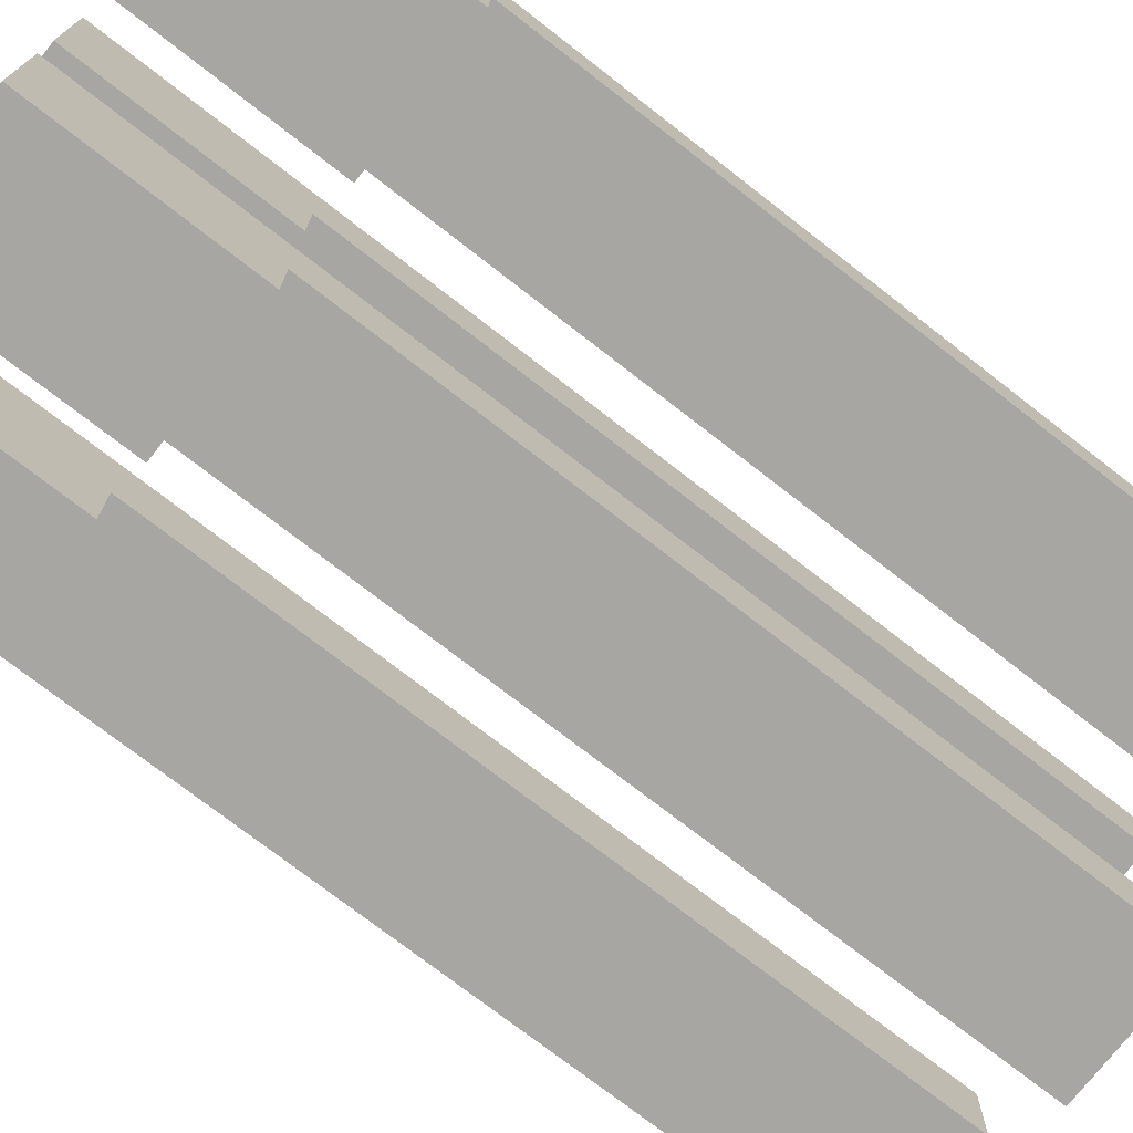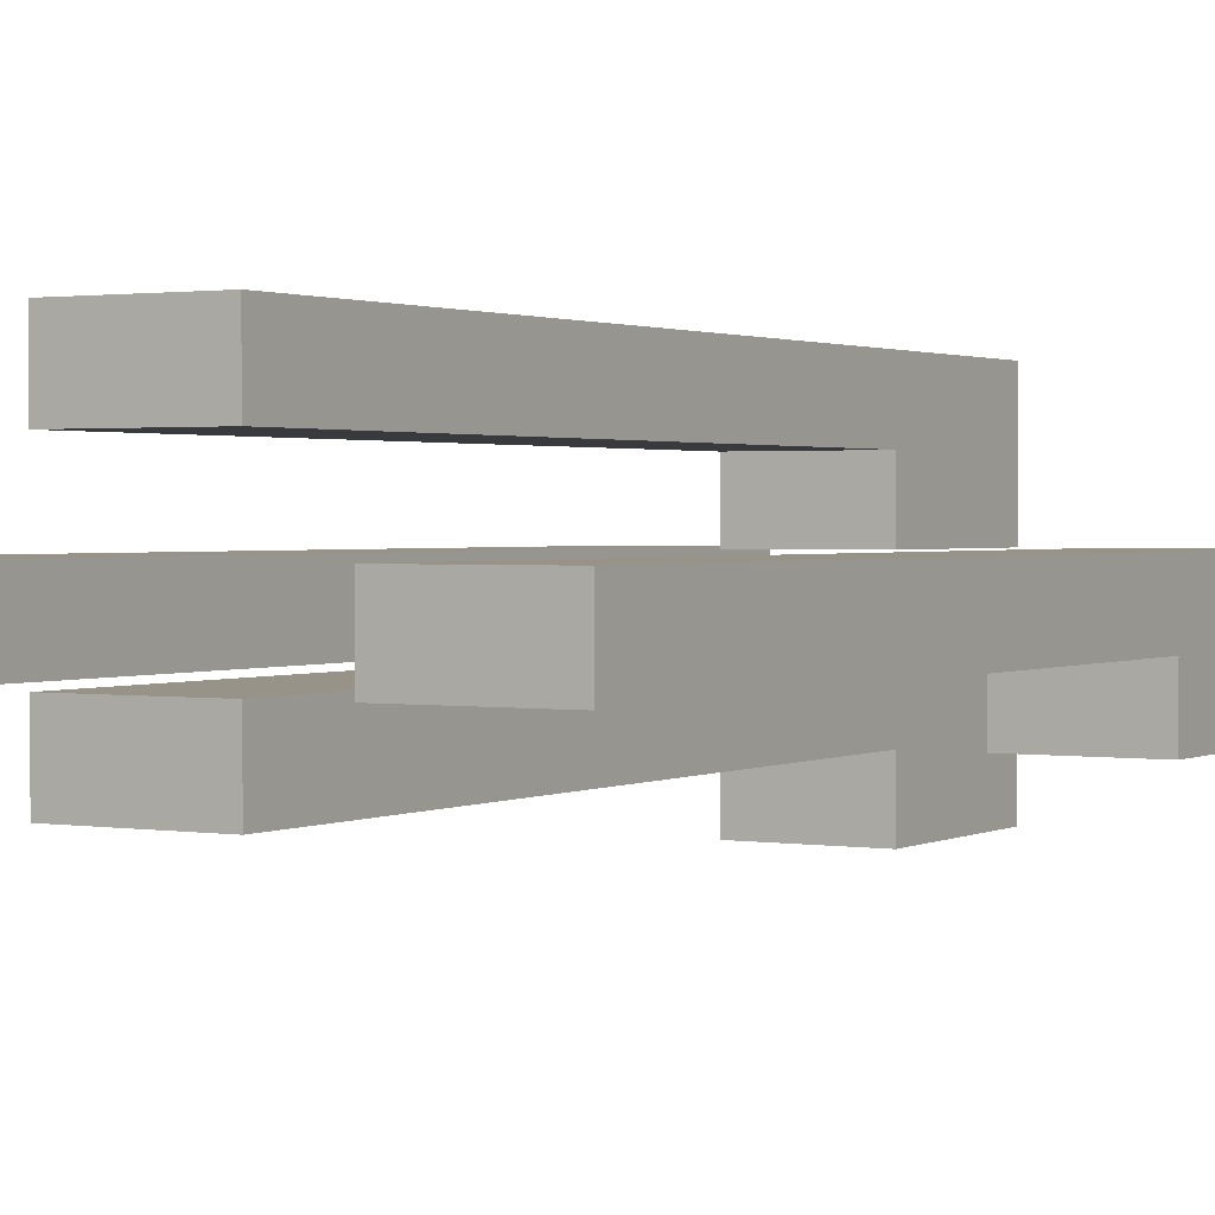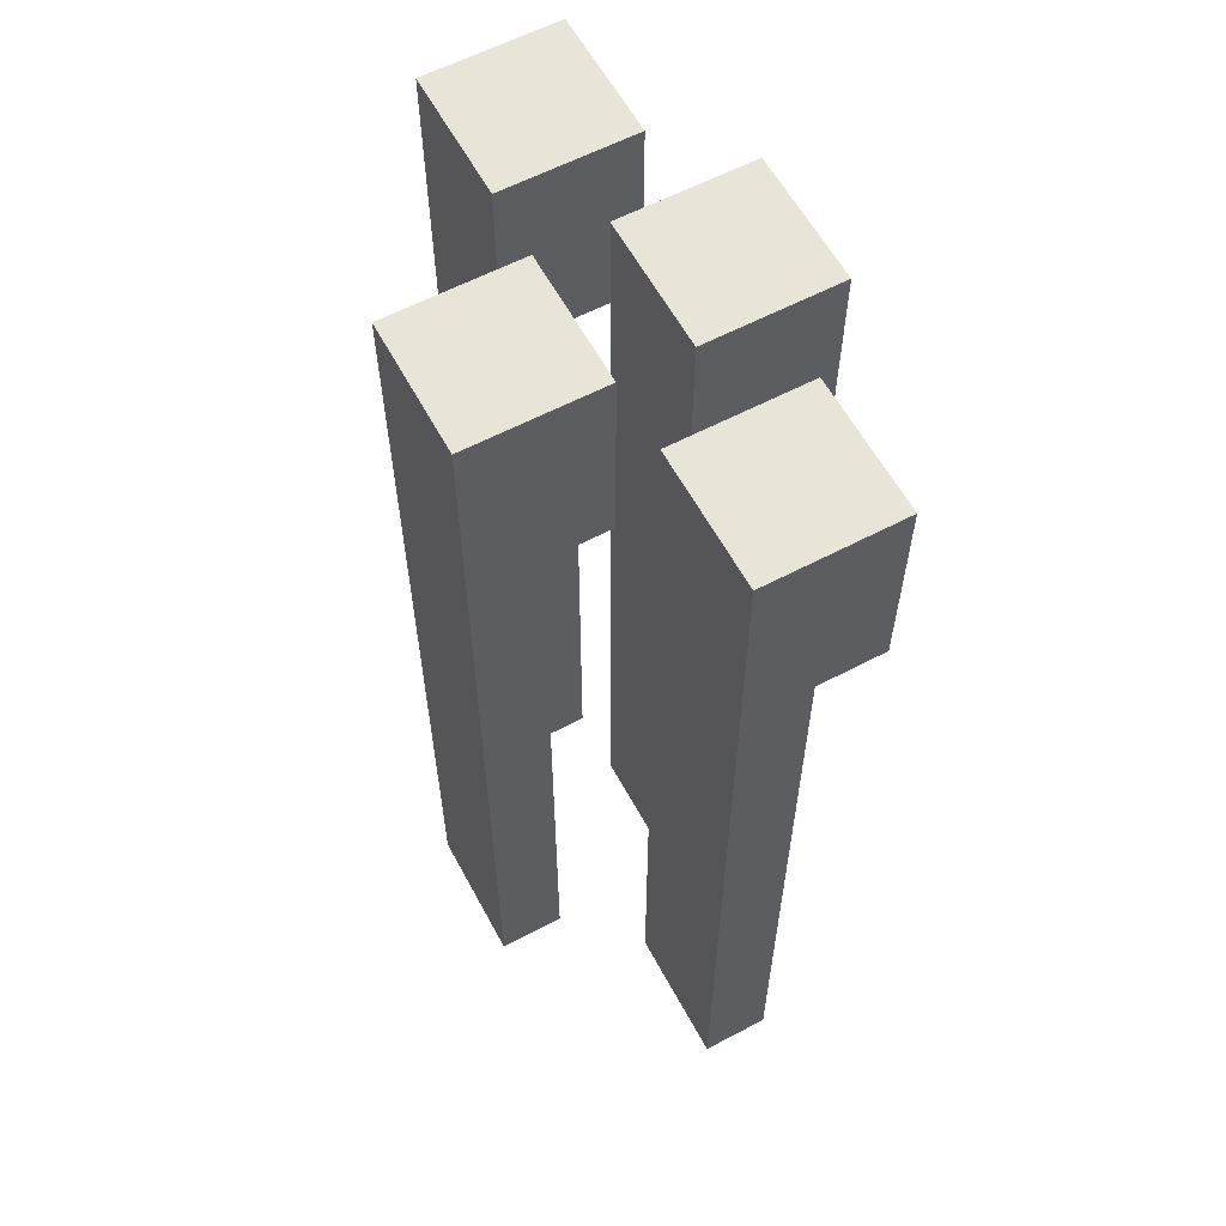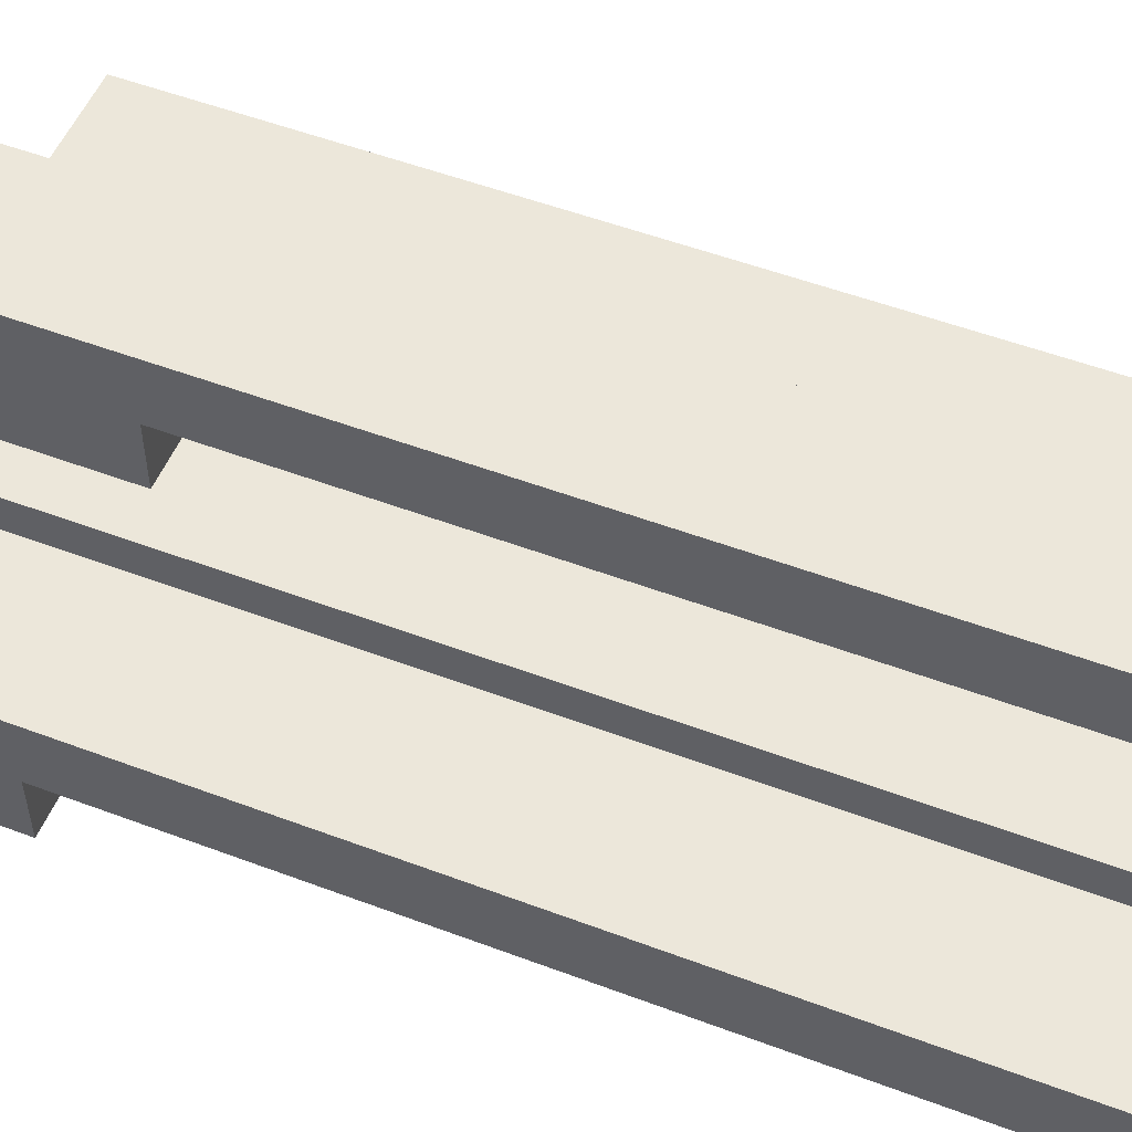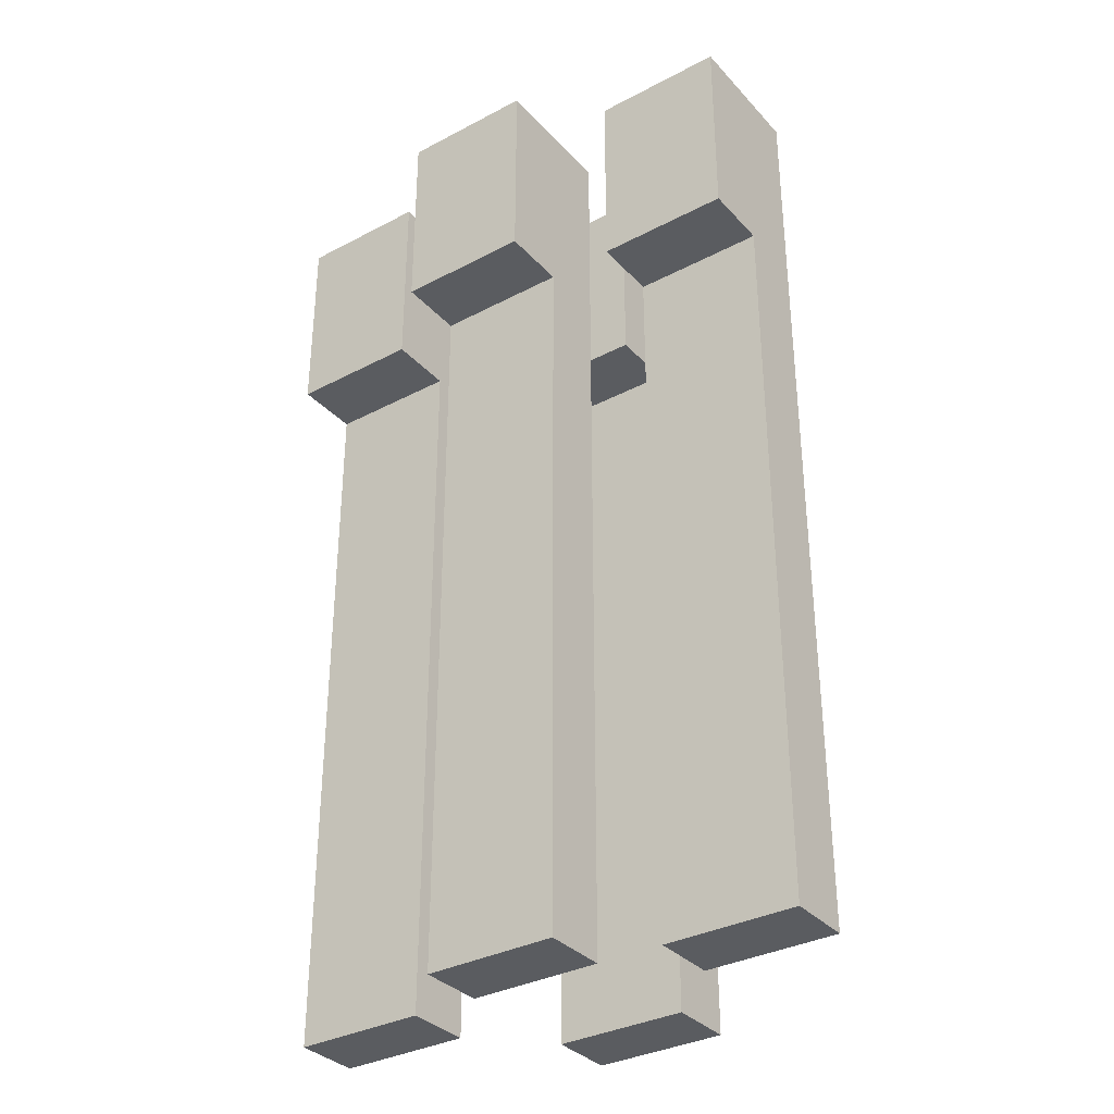
<metadata>
{"format":"obj","ext":"obj","renderer":"f3d","projection":"perspective","resolution":1024,"background":"white","views":[{"elev":-74.3,"azim":52.1,"up":"+Y"},{"elev":1.5,"azim":-149.6,"up":"+Y"},{"elev":60.1,"azim":-118.3,"up":"+Z"},{"elev":52.9,"azim":112.0,"up":"+Y"},{"elev":-34.1,"azim":35.5,"up":"+Z"}]}
</metadata>
<code>
o
v -0.4 -0.2 1.3
v -0.4 -0.2 1.2
v -0.4 -0.2 1
v -0.4 -0.1 1
v -0.4 -0.1 0.9
v -0.4 -0.1 0.8
v -0.4 -0.1 0.7
v -0.4 -0.1 0.5
v -0.4 -0.1 0.4
v -0.4 -0.1 0.2
v -0.4 -0.1 0.1
v -0.4 -0.1 -0.1
v -0.4 0 1.3
v -0.4 0 1.2
v -0.4 0 1
v -0.4 0 0.9
v -0.4 0 0.8
v -0.4 0 0.7
v -0.4 0 0.5
v -0.4 0 0.4
v -0.4 0 0.2
v -0.4 0 0.1
v -0.4 0 -0.1
v -0.1 -0.3 1.3
v -0.1 -0.3 1.2
v -0.1 -0.3 1
v -0.1 -0.2 1
v -0.1 -0.2 0.9
v -0.1 -0.2 0.2
v -0.1 -0.2 0.1
v -0.1 -0.2 -0.1
v -0.1 -0.1 1.3
v -0.1 -0.1 1.2
v -0.1 -0.1 1
v -0.1 -0.1 0.9
v -0.1 -0.1 0.2
v -0.1 -0.1 0.1
v -0.1 -0.1 -0.1
v -0.1 0 1.3
v -0.1 0 1.2
v -0.1 0 1
v -0.1 0.1 1
v -0.1 0.1 0.9
v -0.1 0.1 0.6
v -0.1 0.1 0.4
v -0.1 0.1 0.2
v -0.1 0.1 0.1
v -0.1 0.1 -0.1
v -0.1 0.2 1.3
v -0.1 0.2 1.2
v -0.1 0.2 1
v -0.1 0.2 0.9
v -0.1 0.2 0.6
v -0.1 0.2 0.4
v -0.1 0.2 0.2
v -0.1 0.2 0.1
v -0.1 0.2 -0.1
v 0.2 -0.2 1.3
v 0.2 -0.2 1.2
v 0.2 -0.2 1
v 0.2 -0.1 1.2
v 0.2 -0.1 1
v 0.2 -0.1 0.9
v 0.2 -0.1 0.5
v 0.2 -0.1 0.4
v 0.2 -0.1 -0.1
v 0.2 0 1.3
v 0.2 0 1.2
v 0.2 0 1
v 0.2 0 0.9
v 0.2 0 0.5
v 0.2 0 0.4
v 0.2 0 -0.1
v -0.2 -0.2 1.3
v -0.2 -0.2 1.2
v -0.2 -0.2 1
v -0.2 -0.1 1.2
v -0.2 -0.1 1
v -0.2 -0.1 0.9
v -0.2 -0.1 0.8
v -0.2 -0.1 0.7
v -0.2 -0.1 0.6
v -0.2 -0.1 0.5
v -0.2 -0.1 0.2
v -0.2 -0.1 0.1
v -0.2 -0.1 -0.1
v -0.2 0 1.3
v -0.2 0 1.2
v -0.2 0 1
v -0.2 0 0.9
v -0.2 0 0.8
v -0.2 0 0.7
v -0.2 0 0.6
v -0.2 0 0.5
v -0.2 0 0.2
v -0.2 0 0.1
v -0.2 0 -0.1
v 0.1 -0.3 1.3
v 0.1 -0.3 1.2
v 0.1 -0.3 1
v 0.1 -0.2 1
v 0.1 -0.2 0.9
v 0.1 -0.2 0.2
v 0.1 -0.2 0.1
v 0.1 -0.2 -0.1
v 0.1 -0.1 1.3
v 0.1 -0.1 1.2
v 0.1 -0.1 1
v 0.1 -0.1 0.9
v 0.1 -0.1 0.2
v 0.1 -0.1 0.1
v 0.1 -0.1 -0.1
v 0.1 0 1.3
v 0.1 0 1.2
v 0.1 0 1
v 0.1 0.1 1
v 0.1 0.1 0.9
v 0.1 0.1 0.7
v 0.1 0.1 0.6
v 0.1 0.1 0.4
v 0.1 0.1 0.3
v 0.1 0.1 0.2
v 0.1 0.1 0.1
v 0.1 0.1 -0.1
v 0.1 0.2 1.3
v 0.1 0.2 1.2
v 0.1 0.2 1
v 0.1 0.2 0.9
v 0.1 0.2 0.7
v 0.1 0.2 0.6
v 0.1 0.2 0.4
v 0.1 0.2 0.3
v 0.1 0.2 0.2
v 0.1 0.2 0.1
v 0.1 0.2 -0.1
v 0.4 -0.2 1.3
v 0.4 -0.2 1.2
v 0.4 -0.2 1
v 0.4 -0.1 1
v 0.4 -0.1 0.9
v 0.4 -0.1 0.5
v 0.4 -0.1 0.4
v 0.4 -0.1 -0.1
v 0.4 0 1.3
v 0.4 0 1.2
v 0.4 0 1
v 0.4 0 0.9
v 0.4 0 0.5
v 0.4 0 0.4
v 0.4 0 -0.1
v -0.4 -0.2 1.3
v -0.4 0 1.3
v -0.2 -0.2 1.3
v -0.2 0 1.3
v -0.1 -0.3 1.3
v -0.1 -0.1 1.3
v -0.1 0 1.3
v -0.1 0.2 1.3
v 0.1 -0.3 1.3
v 0.1 -0.1 1.3
v 0.1 0 1.3
v 0.1 0.2 1.3
v 0.2 -0.2 1.3
v 0.2 0 1.3
v 0.4 -0.2 1.3
v 0.4 0 1.3
v -0.4 -0.2 1
v -0.4 -0.1 1
v -0.3 -0.2 1
v -0.3 -0.1 1
v -0.2 -0.2 1
v -0.2 -0.1 1
v -0.1 -0.3 1
v -0.1 -0.2 1
v -0.1 0 1
v -0.1 0.1 1
v 0.1 -0.3 1
v 0.1 -0.2 1
v 0.1 0 1
v 0.1 0.1 1
v 0.2 -0.2 1
v 0.2 -0.1 1
v 0.3 -0.2 1
v 0.3 -0.1 1
v 0.4 -0.2 1
v 0.4 -0.1 1
v -0.4 -0.1 -0.1
v -0.4 0 -0.1
v -0.2 -0.1 -0.1
v -0.2 0 -0.1
v -0.1 -0.2 -0.1
v -0.1 -0.1 -0.1
v -0.1 0.1 -0.1
v -0.1 0.2 -0.1
v 0.1 -0.2 -0.1
v 0.1 -0.1 -0.1
v 0.1 0.1 -0.1
v 0.1 0.2 -0.1
v 0.2 -0.1 -0.1
v 0.2 0 -0.1
v 0.4 -0.1 -0.1
v 0.4 0 -0.1
v -0.1 -0.3 1.3
v 0.1 -0.3 1.3
v -0.1 -0.3 1.2
v 0.1 -0.3 1.2
v -0.1 -0.3 1
v 0.1 -0.3 1
v -0.4 -0.2 1.3
v -0.2 -0.2 1.3
v 0.2 -0.2 1.3
v 0.4 -0.2 1.3
v -0.4 -0.2 1.2
v -0.3 -0.2 1.2
v -0.2 -0.2 1.2
v 0.2 -0.2 1.2
v 0.3 -0.2 1.2
v 0.4 -0.2 1.2
v -0.4 -0.2 1
v -0.3 -0.2 1
v -0.2 -0.2 1
v -0.1 -0.2 1
v 0.1 -0.2 1
v 0.2 -0.2 1
v 0.3 -0.2 1
v 0.4 -0.2 1
v -0.1 -0.2 0.9
v 0.1 -0.2 0.9
v -0.1 -0.2 0.2
v 0.1 -0.2 0.2
v -0.1 -0.2 0.1
v 0.1 -0.2 0.1
v -0.1 -0.2 -0.1
v 0.1 -0.2 -0.1
v -0.4 -0.1 1
v -0.3 -0.1 1
v -0.2 -0.1 1
v 0.2 -0.1 1
v 0.3 -0.1 1
v 0.4 -0.1 1
v -0.4 -0.1 0.9
v -0.2 -0.1 0.9
v 0.2 -0.1 0.9
v 0.4 -0.1 0.9
v -0.4 -0.1 0.8
v -0.2 -0.1 0.8
v -0.4 -0.1 0.7
v -0.2 -0.1 0.7
v -0.3 -0.1 0.6
v -0.2 -0.1 0.6
v -0.4 -0.1 0.5
v -0.3 -0.1 0.5
v -0.2 -0.1 0.5
v 0.2 -0.1 0.5
v 0.4 -0.1 0.5
v -0.4 -0.1 0.4
v -0.3 -0.1 0.4
v 0.2 -0.1 0.4
v 0.4 -0.1 0.4
v -0.4 -0.1 0.2
v -0.2 -0.1 0.2
v -0.4 -0.1 0.1
v -0.2 -0.1 0.1
v -0.4 -0.1 -0.1
v -0.2 -0.1 -0.1
v 0.2 -0.1 -0.1
v 0.4 -0.1 -0.1
v -0.1 0 1.3
v 0.1 0 1.3
v -0.1 0 1.2
v 0.1 0 1.2
v -0.1 0 1
v 0.1 0 1
v -0.1 0.1 1
v 0.1 0.1 1
v -0.1 0.1 0.9
v 0.1 0.1 0.9
v 0 0.1 0.7
v 0.1 0.1 0.7
v -0.1 0.1 0.6
v 0 0.1 0.6
v 0.1 0.1 0.6
v -0.1 0.1 0.4
v 0 0.1 0.4
v 0.1 0.1 0.4
v 0 0.1 0.3
v 0.1 0.1 0.3
v -0.1 0.1 0.2
v 0.1 0.1 0.2
v -0.1 0.1 0.1
v 0.1 0.1 0.1
v -0.1 0.1 -0.1
v 0.1 0.1 -0.1
v -0.1 -0.1 1.3
v 0.1 -0.1 1.3
v -0.1 -0.1 1.2
v 0.1 -0.1 1.2
v -0.1 -0.1 1
v 0.1 -0.1 1
v -0.1 -0.1 0.9
v 0.1 -0.1 0.9
v -0.1 -0.1 0.2
v 0.1 -0.1 0.2
v -0.1 -0.1 0.1
v 0.1 -0.1 0.1
v -0.1 -0.1 -0.1
v 0.1 -0.1 -0.1
v -0.4 0 1.3
v -0.2 0 1.3
v 0.2 0 1.3
v 0.4 0 1.3
v -0.4 0 1.2
v -0.2 0 1.2
v 0.2 0 1.2
v 0.4 0 1.2
v -0.4 0 1
v -0.2 0 1
v 0.2 0 1
v 0.4 0 1
v -0.4 0 0.9
v -0.2 0 0.9
v 0.2 0 0.9
v 0.4 0 0.9
v -0.4 0 0.8
v -0.2 0 0.8
v -0.4 0 0.7
v -0.2 0 0.7
v -0.3 0 0.6
v -0.2 0 0.6
v -0.4 0 0.5
v -0.3 0 0.5
v -0.2 0 0.5
v 0.2 0 0.5
v 0.4 0 0.5
v -0.4 0 0.4
v -0.3 0 0.4
v 0.2 0 0.4
v 0.4 0 0.4
v -0.4 0 0.2
v -0.2 0 0.2
v -0.4 0 0.1
v -0.2 0 0.1
v -0.4 0 -0.1
v -0.2 0 -0.1
v 0.2 0 -0.1
v 0.4 0 -0.1
v -0.1 0.2 1.3
v 0.1 0.2 1.3
v -0.1 0.2 1.2
v 0.1 0.2 1.2
v -0.1 0.2 1
v 0.1 0.2 1
v -0.1 0.2 0.9
v 0.1 0.2 0.9
v 0 0.2 0.7
v 0.1 0.2 0.7
v -0.1 0.2 0.6
v 0 0.2 0.6
v 0.1 0.2 0.6
v -0.1 0.2 0.4
v 0 0.2 0.4
v 0.1 0.2 0.4
v 0 0.2 0.3
v 0.1 0.2 0.3
v -0.1 0.2 0.2
v 0.1 0.2 0.2
v -0.1 0.2 0.1
v 0.1 0.2 0.1
v -0.1 0.2 -0.1
v 0.1 0.2 -0.1
f 4 3 2
f 13 2 1
f 14 4 2
f 14 2 13
f 15 5 4
f 15 4 14
f 16 6 5
f 16 5 15
f 17 7 6
f 17 6 16
f 18 8 7
f 18 7 17
f 19 9 8
f 19 8 18
f 20 10 9
f 20 9 19
f 21 11 10
f 21 10 20
f 22 12 11
f 22 11 21
f 23 12 22
f 27 26 25
f 32 25 24
f 33 27 25
f 33 25 32
f 34 28 27
f 34 27 33
f 35 29 28
f 35 28 34
f 36 30 29
f 36 29 35
f 37 31 30
f 37 30 36
f 38 31 37
f 42 41 40
f 49 40 39
f 50 42 40
f 50 40 49
f 51 43 42
f 51 42 50
f 52 44 43
f 52 43 51
f 53 45 44
f 53 44 52
f 54 46 45
f 54 45 53
f 55 47 46
f 55 46 54
f 56 48 47
f 56 47 55
f 57 48 56
f 61 59 58
f 61 60 59
f 62 60 61
f 67 61 58
f 68 62 61
f 68 61 67
f 69 63 62
f 69 62 68
f 70 64 63
f 70 63 69
f 71 65 64
f 71 64 70
f 72 66 65
f 72 65 71
f 73 66 72
f 74 75 77
f 75 76 77
f 77 76 78
f 74 77 87
f 77 78 88
f 87 77 88
f 78 79 89
f 88 78 89
f 79 80 90
f 89 79 90
f 80 81 91
f 90 80 91
f 81 82 92
f 91 81 92
f 82 83 93
f 92 82 93
f 83 84 94
f 93 83 94
f 84 85 95
f 94 84 95
f 85 86 96
f 95 85 96
f 96 86 97
f 99 100 101
f 98 99 106
f 99 101 107
f 106 99 107
f 101 102 108
f 107 101 108
f 102 103 109
f 108 102 109
f 103 104 110
f 109 103 110
f 104 105 111
f 110 104 111
f 111 105 112
f 114 115 116
f 113 114 125
f 114 116 126
f 125 114 126
f 116 117 127
f 126 116 127
f 117 118 128
f 127 117 128
f 118 119 129
f 128 118 129
f 119 120 130
f 129 119 130
f 120 121 131
f 130 120 131
f 121 122 132
f 131 121 132
f 122 123 133
f 132 122 133
f 123 124 134
f 133 123 134
f 134 124 135
f 137 138 139
f 136 137 144
f 137 139 145
f 144 137 145
f 139 140 146
f 145 139 146
f 140 141 147
f 146 140 147
f 141 142 148
f 147 141 148
f 142 143 149
f 148 142 149
f 149 143 150
f 153 152 151
f 154 152 153
f 159 156 155
f 160 156 159
f 161 158 157
f 162 158 161
f 165 164 163
f 166 164 165
f 167 168 169
f 169 168 170
f 169 170 171
f 171 170 172
f 173 174 177
f 177 174 178
f 175 176 179
f 179 176 180
f 181 182 183
f 183 182 184
f 183 184 185
f 185 184 186
f 187 188 189
f 189 188 190
f 191 192 195
f 195 192 196
f 193 194 197
f 197 194 198
f 199 200 201
f 201 200 202
f 205 204 203
f 206 204 205
f 207 206 205
f 208 206 207
f 213 210 209
f 214 210 213
f 215 210 214
f 216 212 211
f 217 212 216
f 218 212 217
f 219 214 213
f 220 215 214
f 220 214 219
f 221 215 220
f 224 217 216
f 225 218 217
f 225 217 224
f 226 218 225
f 227 223 222
f 228 223 227
f 229 228 227
f 230 228 229
f 231 230 229
f 232 230 231
f 233 232 231
f 234 232 233
f 241 236 235
f 241 237 236
f 242 237 241
f 243 240 239
f 243 239 238
f 244 240 243
f 245 242 241
f 246 242 245
f 247 246 245
f 248 246 247
f 249 248 247
f 250 248 249
f 251 249 247
f 252 250 249
f 252 249 251
f 253 250 252
f 254 244 243
f 255 244 254
f 256 252 251
f 257 253 252
f 257 252 256
f 258 255 254
f 259 255 258
f 260 257 256
f 261 253 257
f 261 257 260
f 262 261 260
f 263 261 262
f 264 263 262
f 265 263 264
f 266 259 258
f 267 259 266
f 270 269 268
f 271 269 270
f 272 271 270
f 273 271 272
f 276 275 274
f 277 275 276
f 278 277 276
f 279 277 278
f 280 278 276
f 281 279 278
f 281 278 280
f 282 279 281
f 283 281 280
f 284 282 281
f 284 281 283
f 285 282 284
f 286 284 283
f 286 285 284
f 287 285 286
f 288 286 283
f 288 287 286
f 289 287 288
f 290 289 288
f 291 289 290
f 292 291 290
f 293 291 292
f 294 295 296
f 296 295 297
f 296 297 298
f 298 297 299
f 298 299 300
f 300 299 301
f 300 301 302
f 302 301 303
f 302 303 304
f 304 303 305
f 304 305 306
f 306 305 307
f 308 309 312
f 312 309 313
f 310 311 314
f 314 311 315
f 312 313 316
f 316 313 317
f 314 315 318
f 318 315 319
f 316 317 320
f 320 317 321
f 318 319 322
f 322 319 323
f 320 321 324
f 324 321 325
f 324 325 326
f 326 325 327
f 326 327 328
f 328 327 329
f 326 328 330
f 328 329 331
f 330 328 331
f 331 329 332
f 322 323 333
f 333 323 334
f 330 331 335
f 331 332 336
f 335 331 336
f 333 334 337
f 337 334 338
f 335 336 339
f 336 332 340
f 339 336 340
f 339 340 341
f 341 340 342
f 341 342 343
f 343 342 344
f 337 338 345
f 345 338 346
f 347 348 349
f 349 348 350
f 349 350 351
f 351 350 352
f 351 352 353
f 353 352 354
f 353 354 355
f 355 354 356
f 353 355 357
f 355 356 358
f 357 355 358
f 358 356 359
f 357 358 360
f 358 359 361
f 360 358 361
f 361 359 362
f 360 361 363
f 361 362 363
f 363 362 364
f 360 363 365
f 363 364 365
f 365 364 366
f 365 366 367
f 367 366 368
f 367 368 369
f 369 368 370

</code>
